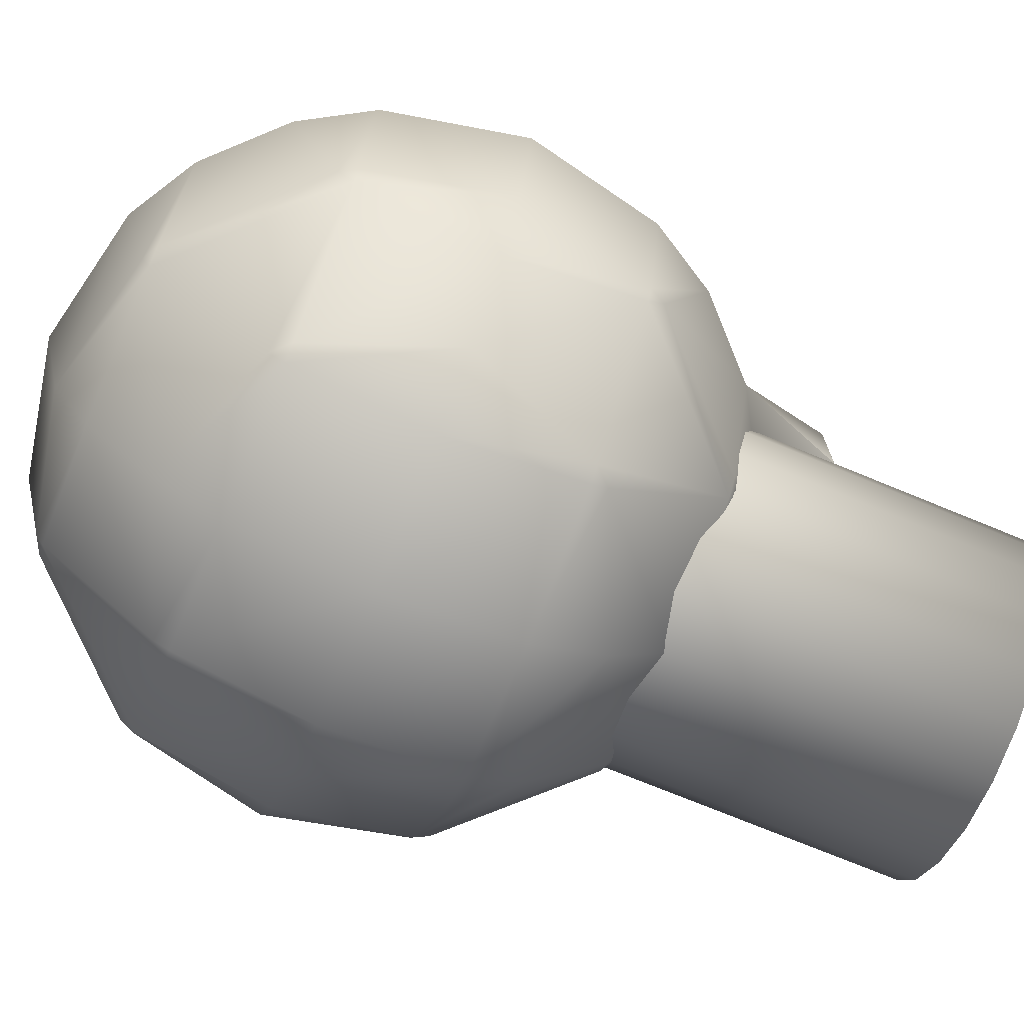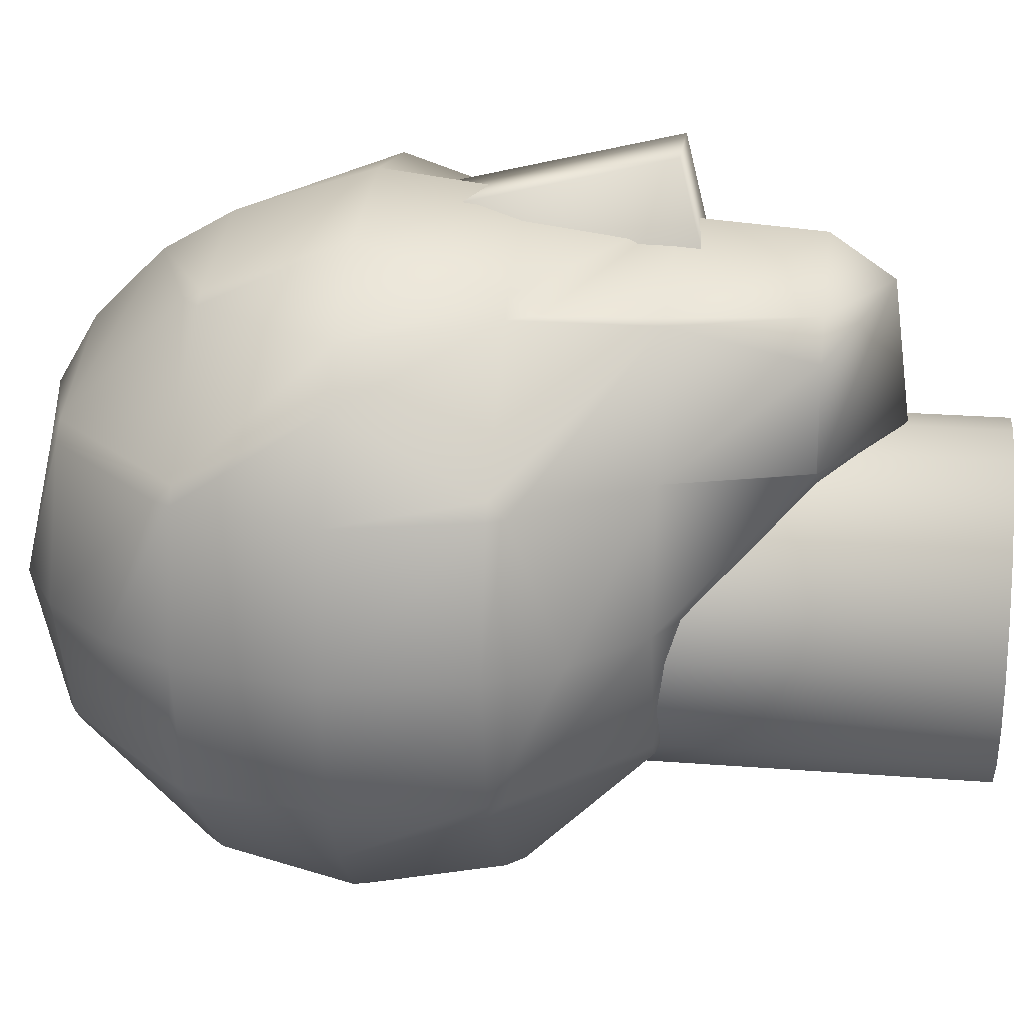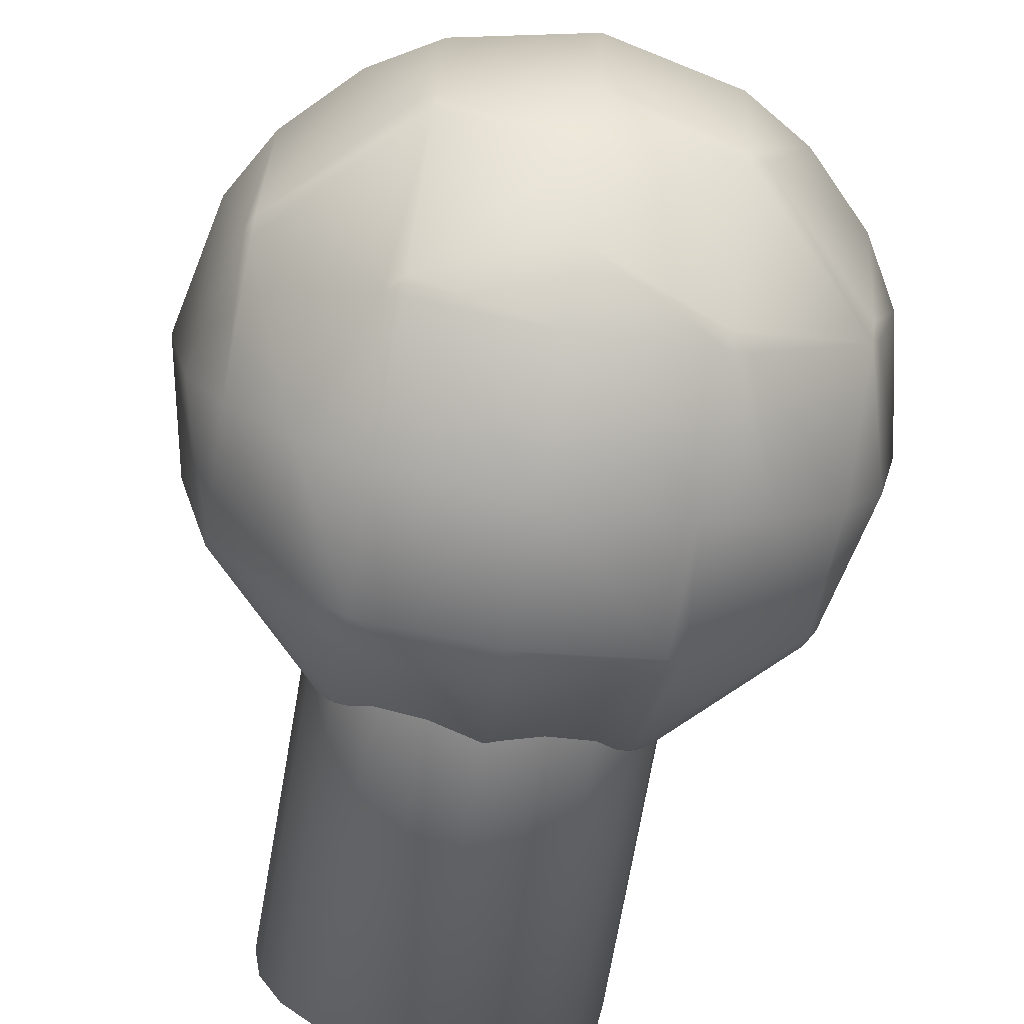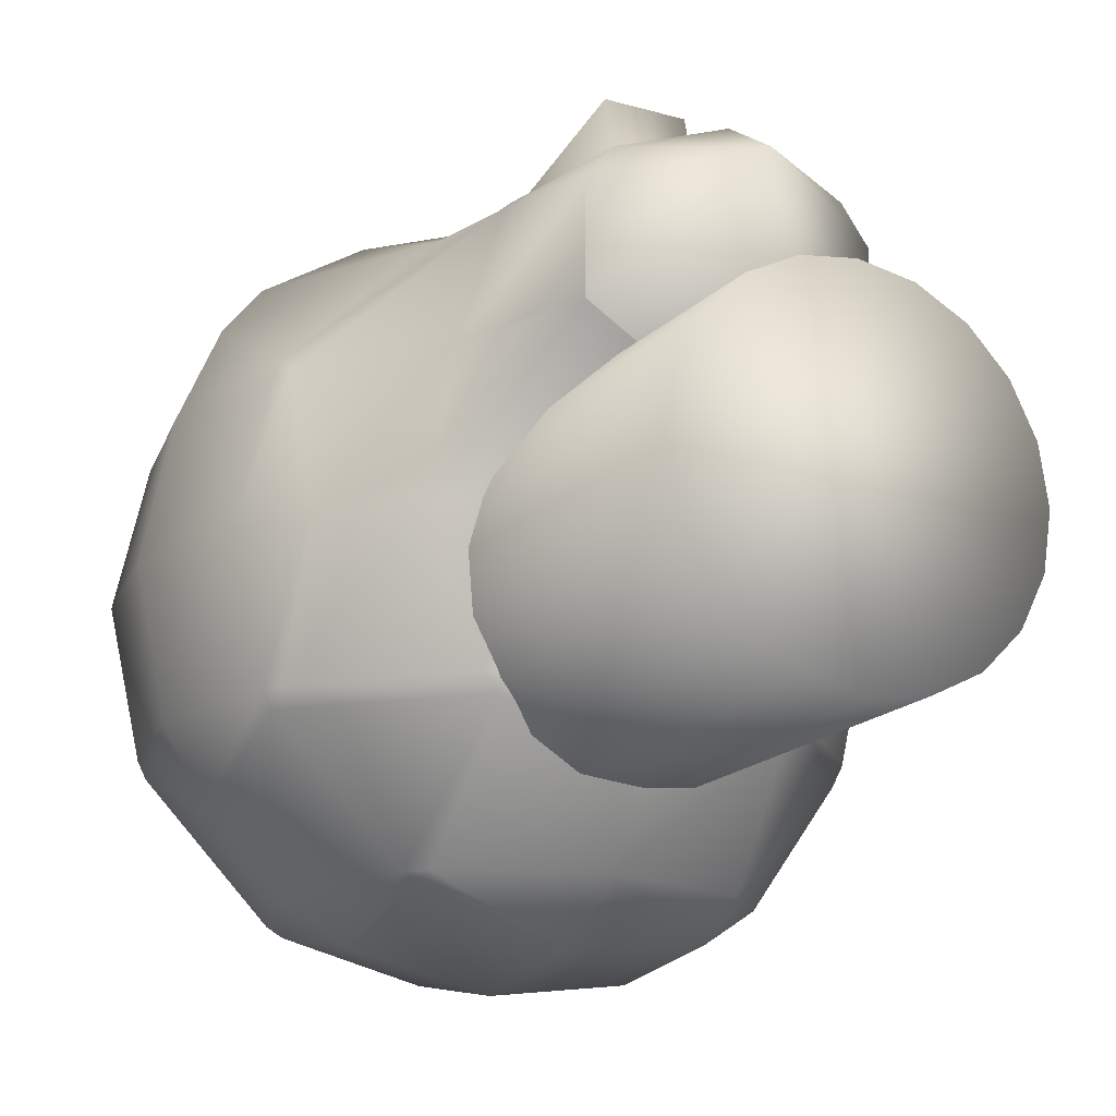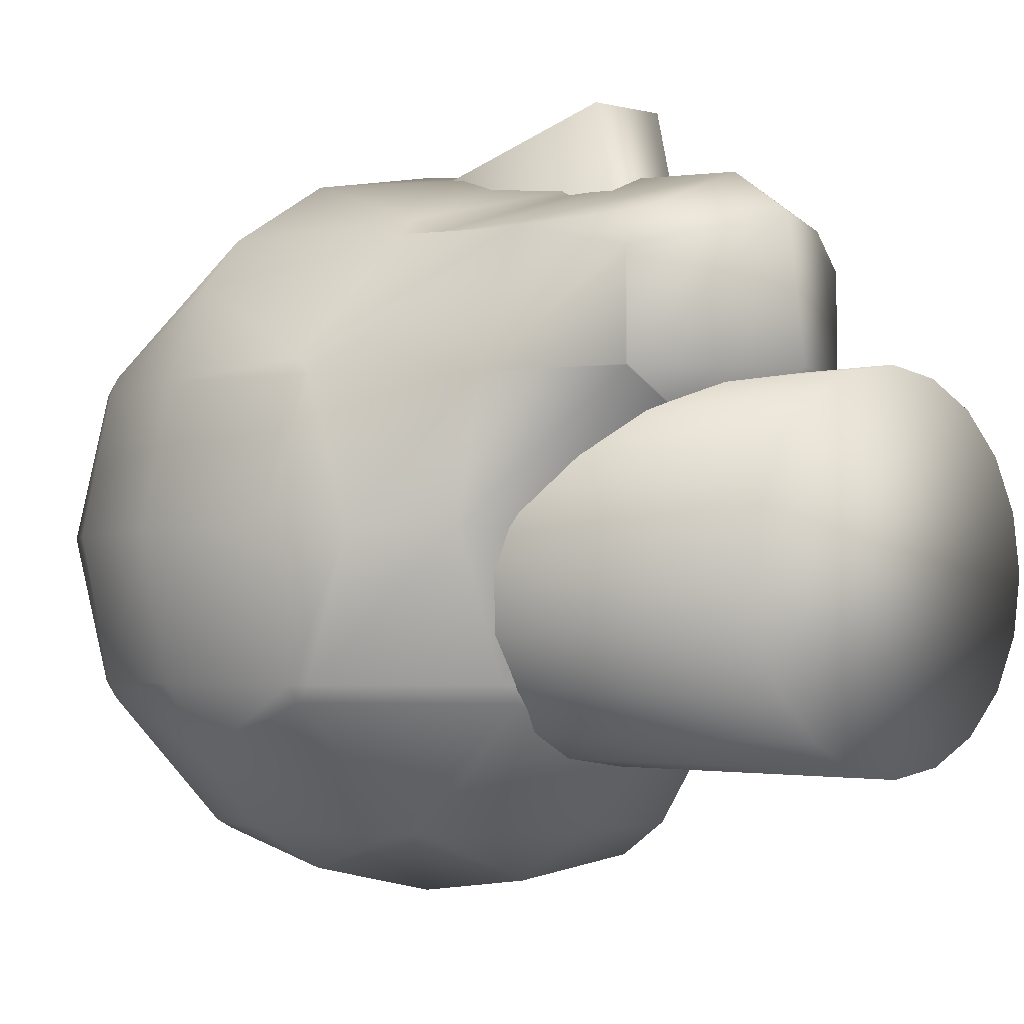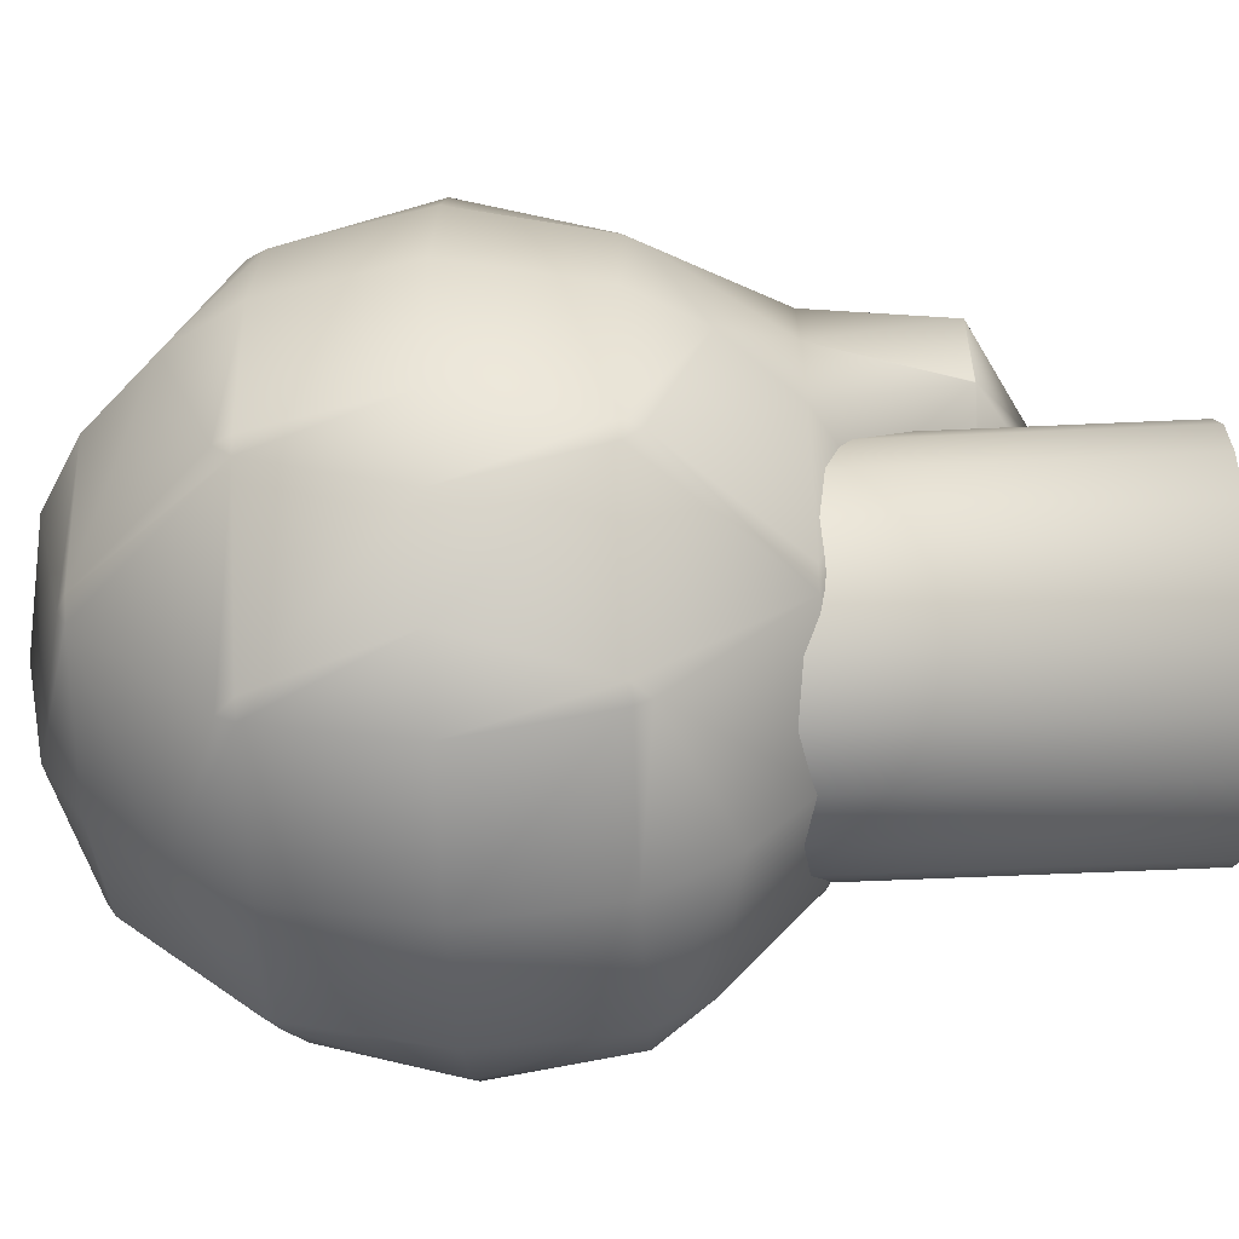
<metadata>
{"format":"obj","ext":"obj","renderer":"f3d","projection":"perspective","resolution":1024,"background":"white","views":[{"elev":-72.5,"azim":-112.5,"up":"+Z"},{"elev":23.6,"azim":-82.5,"up":"+Z"},{"elev":-73.0,"azim":170.0,"up":"+Z"},{"elev":-17.9,"azim":-29.3,"up":"+Z"},{"elev":-2.5,"azim":-43.1,"up":"+Z"},{"elev":-55.5,"azim":-87.2,"up":"+Z"}]}
</metadata>
<code>
v 0.3337 0.6615 0.3567
v 0.3337 0.7411 0.6762
v 0.4161 0.7411 0.6762
v 0.4161 0.6615 0.3567
v 0.3337 0.2621 0.4563
v 0.3337 0.3418 0.7757
v 0.4161 0.2621 0.4563
v 0.4161 0.3418 0.7757
v 0.2184 0.4852 0.09576
v 0.165 0.6251 0.09576
v 0.2184 0.7651 0.09576
v 0.2349 0.4687 0.09576
v 0.2349 0.4852 0.08711
v 0.2349 0.6251 0.055
v 0.2349 0.7651 0.08711
v 0.2349 0.7816 0.09576
v 0.3749 0.4061 0.09576
v 0.3749 0.4852 0.04324
v 0.3749 0.6251 0.025
v 0.3749 0.7651 0.055
v 0.3749 0.8351 0.09576
v 0.5148 0.4321 0.09576
v 0.5148 0.4852 0.06115
v 0.5658 0.4852 0.09576
v 0.5148 0.6251 0.04639
v 0.5889 0.6251 0.09576
v 0.5148 0.7651 0.08711
v 0.5313 0.7651 0.09576
v 0.5148 0.7816 0.09576
v 0.08636 0.4852 0.2357
v 0.05425 0.6251 0.2357
v 0.08636 0.7651 0.2357
v 0.2184 0.3452 0.2357
v 0.09501 0.4687 0.2357
v 0.09501 0.4852 0.2192
v 0.09501 0.6251 0.1658
v 0.09501 0.7651 0.2192
v 0.09501 0.7816 0.2357
v 0.2184 0.905 0.2357
v 0.2349 0.3366 0.2357
v 0.2349 0.3452 0.2192
v 0.2349 0.905 0.2192
v 0.2349 0.9136 0.2357
v 0.3749 0.3045 0.2357
v 0.3749 0.3452 0.1658
v 0.3749 0.905 0.1658
v 0.3749 0.9458 0.2357
v 0.5148 0.3366 0.2357
v 0.5148 0.3452 0.2192
v 0.5313 0.3452 0.2357
v 0.5148 0.905 0.2192
v 0.5313 0.905 0.2357
v 0.5148 0.9136 0.2357
v 0.6548 0.4687 0.2357
v 0.6548 0.4852 0.2192
v 0.6634 0.4852 0.2357
v 0.6548 0.6251 0.1658
v 0.6955 0.6251 0.2357
v 0.6548 0.7651 0.2192
v 0.6634 0.7651 0.2357
v 0.6548 0.7816 0.2357
v 0.05425 0.4852 0.3756
v 0.025 0.6251 0.3756
v 0.05425 0.7651 0.3756
v 0.165 0.3452 0.3756
v 0.09501 0.4152 0.3756
v 0.09501 0.8351 0.3756
v 0.165 0.905 0.3756
v 0.2349 0.3045 0.3756
v 0.2349 0.9458 0.3756
v 0.3749 0.275 0.3756
v 0.3749 0.975 0.3756
v 0.5148 0.3045 0.3756
v 0.5848 0.3452 0.3756
v 0.5848 0.905 0.3756
v 0.5148 0.9458 0.3756
v 0.6548 0.4152 0.3756
v 0.6955 0.4852 0.3756
v 0.7248 0.6251 0.3756
v 0.6955 0.7651 0.3756
v 0.6548 0.8351 0.3756
v 0.08636 0.4852 0.5156
v 0.05425 0.6251 0.5156
v 0.08636 0.7651 0.5156
v 0.2344 0.2053 0.5156
v 0.19 0.3452 0.5156
v 0.09501 0.4687 0.5156
v 0.09501 0.7816 0.5156
v 0.2184 0.905 0.5156
v 0.2349 0.2044 0.5156
v 0.2349 0.2053 0.5145
v 0.2349 0.9136 0.5156
v 0.3749 0.1233 0.5156
v 0.3749 0.2053 0.4325
v 0.3749 0.9458 0.5156
v 0.5148 0.2044 0.5156
v 0.5148 0.2053 0.5145
v 0.5154 0.2053 0.5156
v 0.5598 0.3452 0.5156
v 0.5313 0.905 0.5156
v 0.5148 0.9136 0.5156
v 0.6548 0.4687 0.5156
v 0.6634 0.4852 0.5156
v 0.6955 0.6251 0.5156
v 0.6634 0.7651 0.5156
v 0.6548 0.7816 0.5156
v 0.09501 0.4852 0.5321
v 0.2158 0.4852 0.6555
v 0.09501 0.6251 0.6074
v 0.1339 0.6251 0.6555
v 0.09501 0.7651 0.5321
v 0.2184 0.7651 0.6555
v 0.2349 0.2053 0.6196
v 0.2618 0.2053 0.6555
v 0.2349 0.3452 0.6494
v 0.2409 0.3452 0.6555
v 0.2349 0.4564 0.6555
v 0.2349 0.7816 0.6555
v 0.2349 0.905 0.5321
v 0.3749 0.1415 0.6555
v 0.488 0.2053 0.6555
v 0.5089 0.3452 0.6555
v 0.3749 0.8351 0.6555
v 0.3749 0.905 0.5856
v 0.5148 0.2053 0.6196
v 0.5148 0.3452 0.6494
v 0.5148 0.4564 0.6555
v 0.5339 0.4852 0.6555
v 0.6159 0.6251 0.6555
v 0.5313 0.7651 0.6555
v 0.5148 0.7816 0.6555
v 0.5148 0.905 0.5321
v 0.6548 0.4852 0.5321
v 0.6548 0.6251 0.6074
v 0.6548 0.7651 0.5321
v 0.2349 0.4852 0.6713
v 0.2349 0.6251 0.7182
v 0.2349 0.7651 0.6642
v 0.3749 0.2053 0.6987
v 0.3749 0.3452 0.7083
v 0.3749 0.4852 0.7268
v 0.3749 0.6251 0.7435
v 0.3749 0.7651 0.6963
v 0.5148 0.4852 0.6713
v 0.5148 0.6251 0.7182
v 0.5148 0.7651 0.6642
v 0.5515 0.025 0.3345
v 0.5428 0.025 0.389
v 0.5177 0.025 0.4383
v 0.4787 0.025 0.4773
v 0.4295 0.025 0.5024
v 0.3749 0.025 0.5111
v 0.3203 0.025 0.5024
v 0.2711 0.025 0.4773
v 0.232 0.025 0.4383
v 0.207 0.025 0.389
v 0.1983 0.025 0.3345
v 0.207 0.025 0.2799
v 0.232 0.025 0.2307
v 0.2711 0.025 0.1916
v 0.3203 0.025 0.1666
v 0.3749 0.025 0.1579
v 0.4295 0.025 0.1666
v 0.4787 0.025 0.1916
v 0.5177 0.025 0.2307
v 0.5428 0.025 0.2799
v 0.5515 0.8383 0.3345
v 0.5428 0.8383 0.389
v 0.5177 0.8383 0.4383
v 0.4787 0.8383 0.4773
v 0.4295 0.8383 0.5024
v 0.3749 0.8383 0.5111
v 0.3203 0.8383 0.5024
v 0.2711 0.8383 0.4773
v 0.232 0.8383 0.4383
v 0.207 0.8383 0.389
v 0.1983 0.8383 0.3345
v 0.207 0.8383 0.2799
v 0.232 0.8383 0.2307
v 0.2711 0.8383 0.1916
v 0.3203 0.8383 0.1666
v 0.3749 0.8383 0.1579
v 0.4295 0.8383 0.1666
v 0.4787 0.8383 0.1916
v 0.5177 0.8383 0.2307
v 0.5428 0.8383 0.2799
f 4 3 2
f 1 2 6
f 5 6 8
f 7 8 3
f 7 4 1
f 3 8 6
f 9 13 12
f 9 10 14
f 10 11 15
f 11 16 15
f 12 13 18
f 13 14 19
f 14 15 20
f 15 16 21
f 17 18 23
f 18 19 25
f 19 20 27
f 20 21 29
f 23 24 22
f 23 25 26
f 25 27 28
f 27 29 28
f 30 35 34
f 30 31 36
f 31 32 37
f 32 38 37
f 33 41 40
f 41 33 34
f 35 36 10
f 36 37 11
f 37 38 39
f 39 43 42
f 40 41 45
f 45 41 12
f 42 46 21
f 42 43 47
f 44 45 49
f 49 45 17
f 46 51 29
f 46 47 53
f 49 50 48
f 55 54 50
f 57 55 24
f 59 57 26
f 51 52 61
f 51 53 52
f 55 56 54
f 55 57 58
f 57 59 60
f 59 61 60
f 66 62 30
f 62 63 31
f 63 64 32
f 64 67 38
f 69 65 33
f 65 66 34
f 67 68 39
f 68 70 43
f 71 69 40
f 70 72 47
f 73 71 44
f 72 76 53
f 74 73 48
f 77 74 50
f 75 81 61
f 76 75 52
f 78 77 54
f 79 78 56
f 80 79 58
f 81 80 60
f 87 82 62
f 82 83 63
f 83 84 64
f 84 88 67
f 85 91 90
f 91 85 86
f 86 87 66
f 88 89 68
f 89 92 70
f 90 91 94
f 94 91 69
f 92 95 72
f 93 94 97
f 97 94 71
f 95 101 76
f 97 98 96
f 99 98 97
f 102 99 74
f 100 106 81
f 101 100 75
f 103 102 77
f 104 103 78
f 105 104 79
f 106 105 80
f 107 82 87
f 107 109 83
f 109 111 84
f 111 88 84
f 113 85 90
f 113 115 86
f 115 117 108
f 109 107 108
f 111 109 110
f 111 112 118
f 119 92 89
f 120 114 113
f 115 113 114
f 115 116 117
f 119 118 123
f 119 124 95
f 125 121 120
f 122 121 125
f 122 126 127
f 124 123 131
f 124 132 101
f 125 96 98
f 126 125 98
f 133 128 127
f 129 128 133
f 130 129 134
f 132 131 130
f 132 100 101
f 133 102 103
f 134 133 103
f 135 134 104
f 135 105 106
f 136 108 117
f 136 137 110
f 137 138 112
f 138 118 112
f 139 114 120
f 139 140 116
f 140 141 136
f 137 136 141
f 138 137 142
f 138 143 123
f 139 120 121
f 140 139 121
f 144 141 140
f 142 141 144
f 143 142 145
f 143 146 131
f 144 127 128
f 145 144 128
f 146 145 129
f 146 130 131
f 147 148 149
f 186 185 184
f 167 168 148
f 168 169 149
f 169 170 150
f 170 171 151
f 171 172 152
f 172 173 153
f 173 174 154
f 174 175 155
f 175 176 156
f 176 177 157
f 177 178 158
f 178 179 159
f 179 180 160
f 180 181 161
f 181 182 162
f 182 183 163
f 183 184 164
f 184 185 165
f 185 186 166
f 186 167 147
f 4 2 1
f 1 6 5
f 5 8 7
f 7 3 4
f 7 1 5
f 3 6 2
f 9 14 13
f 10 15 14
f 12 18 17
f 13 19 18
f 14 20 19
f 15 21 20
f 17 23 22
f 18 25 23
f 19 27 25
f 20 29 27
f 23 26 24
f 25 28 26
f 30 36 35
f 31 37 36
f 41 34 35
f 41 35 9
f 41 9 12
f 35 10 9
f 36 11 10
f 37 39 42
f 37 42 16
f 37 16 11
f 40 45 44
f 45 12 17
f 42 21 16
f 42 47 46
f 44 49 48
f 49 17 22
f 46 29 21
f 46 53 51
f 55 50 49
f 55 49 22
f 55 22 24
f 57 24 26
f 59 26 28
f 51 61 59
f 51 59 28
f 51 28 29
f 55 58 56
f 57 60 58
f 66 30 34
f 62 31 30
f 63 32 31
f 64 38 32
f 69 33 40
f 65 34 33
f 67 39 38
f 68 43 39
f 71 40 44
f 70 47 43
f 73 44 48
f 72 53 47
f 74 48 50
f 77 50 54
f 75 61 52
f 76 52 53
f 78 54 56
f 79 56 58
f 80 58 60
f 81 60 61
f 87 62 66
f 82 63 62
f 83 64 63
f 84 67 64
f 91 86 65
f 91 65 69
f 86 66 65
f 88 68 67
f 89 70 68
f 90 94 93
f 94 69 71
f 92 72 70
f 93 97 96
f 97 71 73
f 95 76 72
f 99 97 73
f 99 73 74
f 102 74 77
f 100 81 75
f 101 75 76
f 103 77 78
f 104 78 79
f 105 79 80
f 106 80 81
f 107 83 82
f 109 84 83
f 113 86 85
f 115 108 107
f 115 107 87
f 115 87 86
f 109 108 110
f 111 110 112
f 111 118 119
f 111 119 89
f 111 89 88
f 120 113 90
f 120 90 93
f 115 114 116
f 119 123 124
f 119 95 92
f 125 120 93
f 125 93 96
f 122 125 126
f 124 131 132
f 124 101 95
f 126 98 99
f 133 127 126
f 133 126 99
f 133 99 102
f 129 133 134
f 130 134 135
f 132 130 135
f 132 135 106
f 132 106 100
f 134 103 104
f 135 104 105
f 136 110 108
f 137 112 110
f 139 116 114
f 140 136 117
f 140 117 116
f 137 141 142
f 138 142 143
f 138 123 118
f 140 121 122
f 144 140 122
f 144 122 127
f 142 144 145
f 143 145 146
f 143 131 123
f 145 128 129
f 146 129 130
f 147 149 150
f 147 150 151
f 147 151 152
f 147 152 153
f 147 153 154
f 147 154 155
f 147 155 156
f 147 156 157
f 147 157 158
f 147 158 159
f 147 159 160
f 147 160 161
f 147 161 162
f 147 162 163
f 147 163 164
f 147 164 165
f 147 165 166
f 186 184 183
f 186 183 182
f 186 182 181
f 186 181 180
f 186 180 179
f 186 179 178
f 186 178 177
f 186 177 176
f 186 176 175
f 186 175 174
f 186 174 173
f 186 173 172
f 186 172 171
f 186 171 170
f 186 170 169
f 186 169 168
f 186 168 167
f 167 148 147
f 168 149 148
f 169 150 149
f 170 151 150
f 171 152 151
f 172 153 152
f 173 154 153
f 174 155 154
f 175 156 155
f 176 157 156
f 177 158 157
f 178 159 158
f 179 160 159
f 180 161 160
f 181 162 161
f 182 163 162
f 183 164 163
f 184 165 164
f 185 166 165
f 186 147 166

</code>
